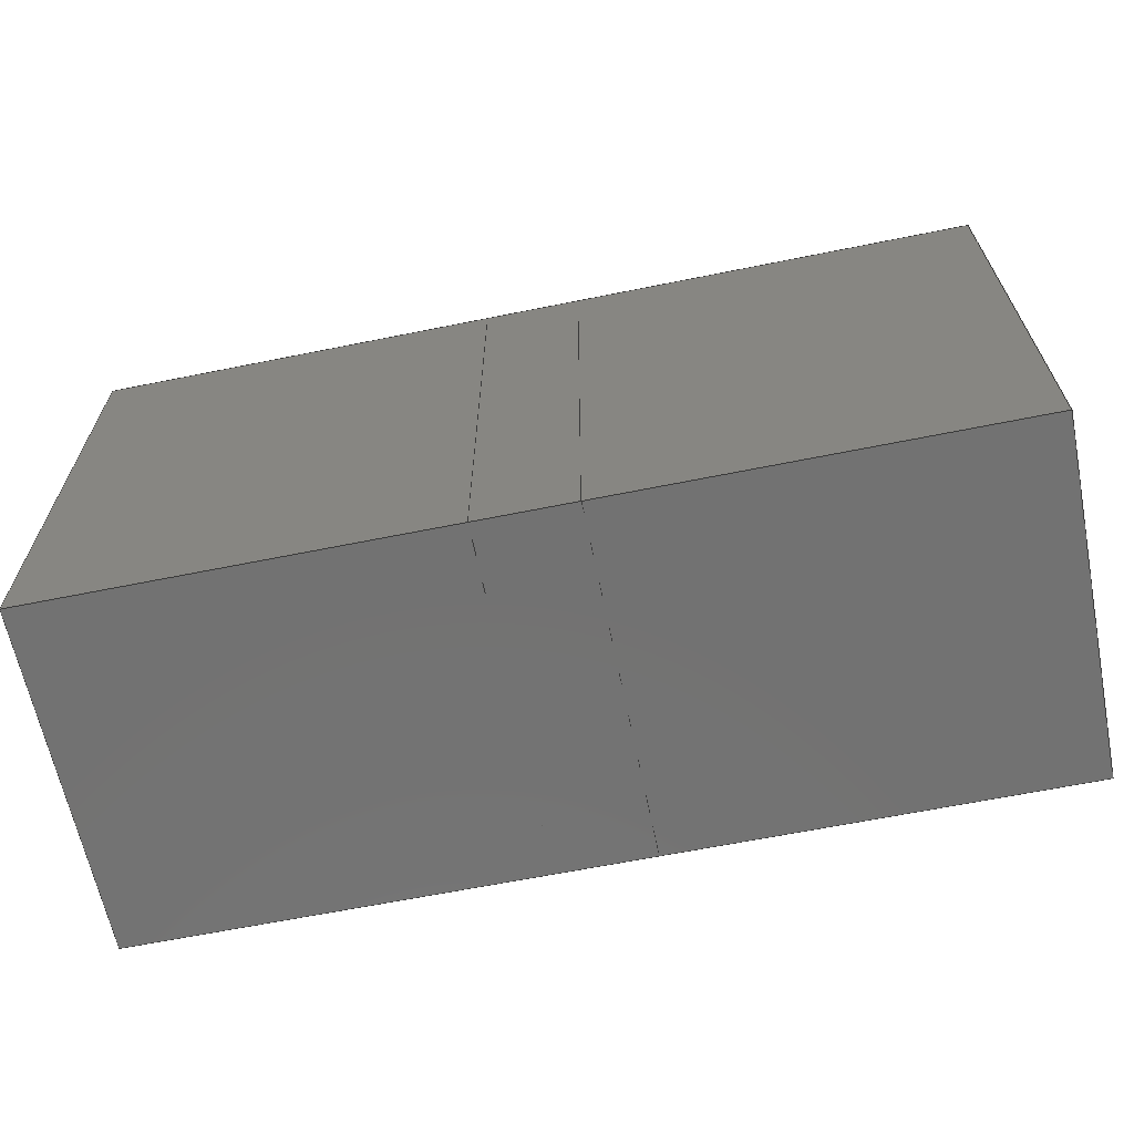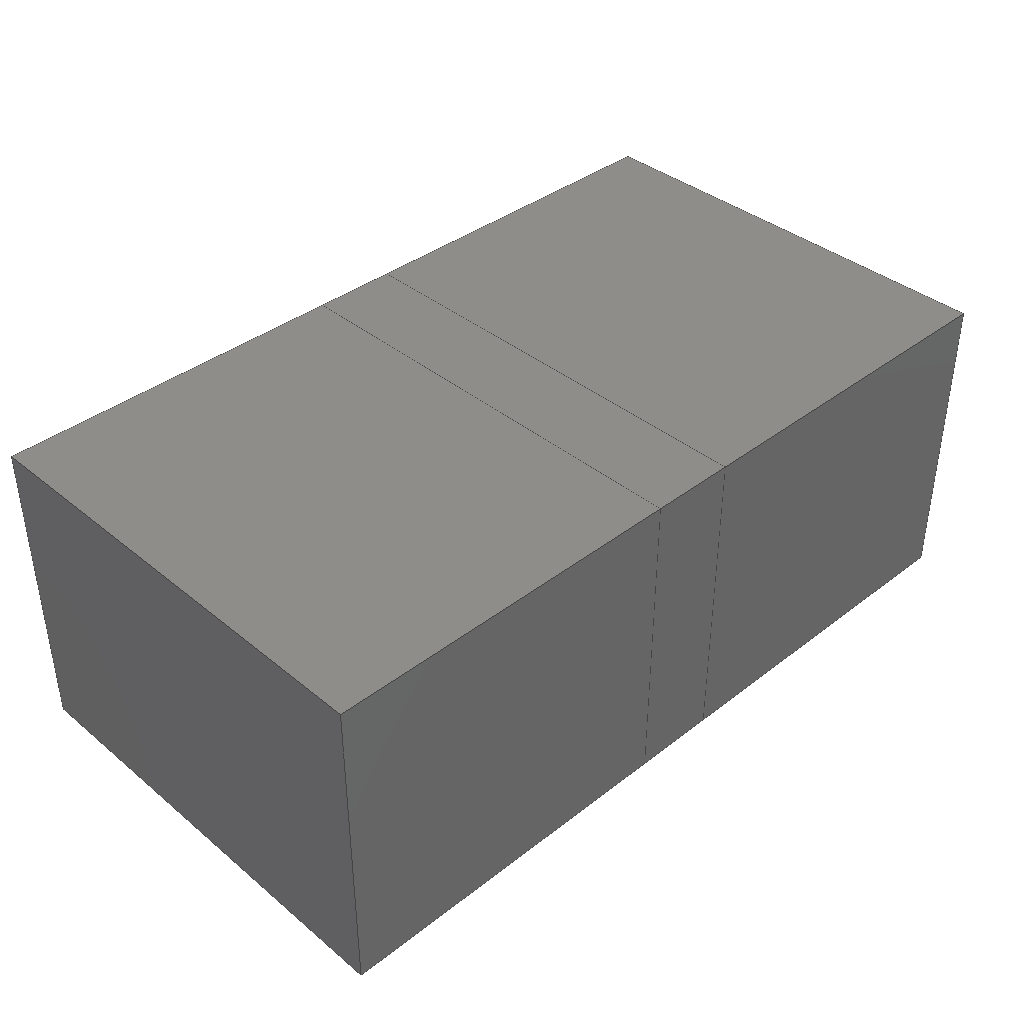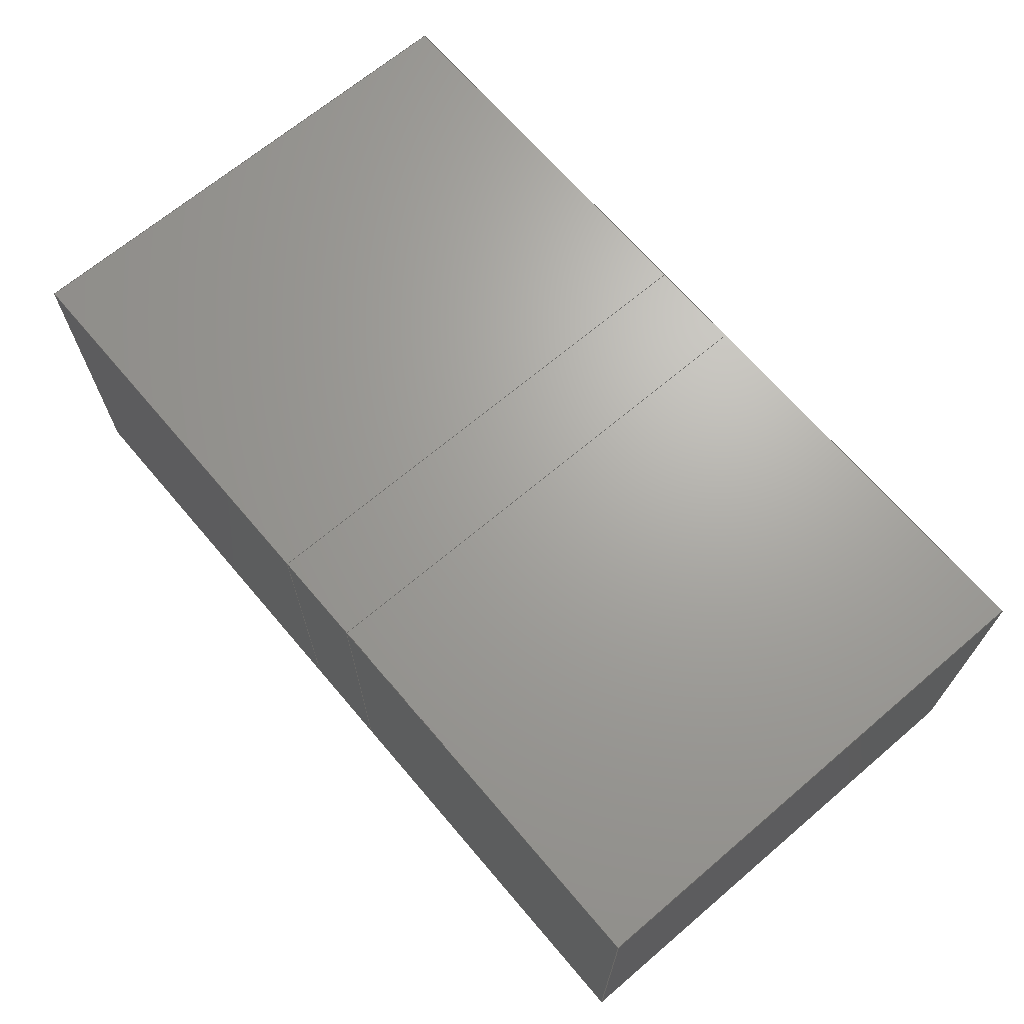
<metadata>
{"format":"step","ext":"stp","renderer":"f3d","projection":"perspective","resolution":1024,"background":"white","views":[{"elev":-64.4,"azim":-168.5,"up":"+Z"},{"elev":38.6,"azim":135.8,"up":"+Y"},{"elev":67.7,"azim":-130.4,"up":"+Y"}]}
</metadata>
<code>
ISO-10303-21;
DATA;
#1=SHAPE_REPRESENTATION_RELATIONSHIP('','',#204,#23);
#2=COLOUR_RGB('',1,0,0.9765);
#3=COLOUR_RGB('',0.4902,0.149,0.8039);
#4=FILL_AREA_STYLE_COLOUR('',#2);
#5=FILL_AREA_STYLE_COLOUR('',#3);
#6=FILL_AREA_STYLE('',(#4));
#7=FILL_AREA_STYLE('',(#5));
#8=SURFACE_STYLE_FILL_AREA(#6);
#9=SURFACE_STYLE_FILL_AREA(#7);
#10=SURFACE_SIDE_STYLE('',(#8));
#11=SURFACE_SIDE_STYLE('',(#9));
#12=SURFACE_STYLE_USAGE(.BOTH.,#10);
#13=SURFACE_STYLE_USAGE(.BOTH.,#11);
#14=MECHANICAL_DESIGN_GEOMETRIC_PRESENTATION_REPRESENTATION('',(#17,#18),
#203);
#15=PRESENTATION_STYLE_ASSIGNMENT((#12));
#16=PRESENTATION_STYLE_ASSIGNMENT((#13));
#17=STYLED_ITEM('',(#15),#21);
#18=STYLED_ITEM('',(#16),#22);
#19=PRESENTATION_LAYER_ASSIGNMENT('Calque 01','',(#21));
#20=PRESENTATION_LAYER_ASSIGNMENT('Calque 02','',(#22));
#21=MANIFOLD_SOLID_BREP('brep_1',#24);
#22=MANIFOLD_SOLID_BREP('brep_2',#25);
#23=ADVANCED_BREP_SHAPE_REPRESENTATION('brep_rep_0',(#21,#22,#218),#203);
#24=CLOSED_SHELL('',(#26,#27,#28,#29,#30,#31));
#25=CLOSED_SHELL('',(#32,#33,#34,#35,#36,#37));
#26=ADVANCED_FACE('',(#38),#174,.T.);
#27=ADVANCED_FACE('',(#39),#175,.T.);
#28=ADVANCED_FACE('',(#40),#176,.T.);
#29=ADVANCED_FACE('',(#41),#177,.T.);
#30=ADVANCED_FACE('',(#42),#178,.T.);
#31=ADVANCED_FACE('',(#43),#179,.T.);
#32=ADVANCED_FACE('',(#44),#180,.T.);
#33=ADVANCED_FACE('',(#45),#181,.T.);
#34=ADVANCED_FACE('',(#46),#182,.T.);
#35=ADVANCED_FACE('',(#47),#183,.T.);
#36=ADVANCED_FACE('',(#48),#184,.T.);
#37=ADVANCED_FACE('',(#49),#185,.T.);
#38=FACE_OUTER_BOUND('',#50,.T.);
#39=FACE_OUTER_BOUND('',#51,.T.);
#40=FACE_OUTER_BOUND('',#52,.T.);
#41=FACE_OUTER_BOUND('',#53,.T.);
#42=FACE_OUTER_BOUND('',#54,.T.);
#43=FACE_OUTER_BOUND('',#55,.T.);
#44=FACE_OUTER_BOUND('',#56,.T.);
#45=FACE_OUTER_BOUND('',#57,.T.);
#46=FACE_OUTER_BOUND('',#58,.T.);
#47=FACE_OUTER_BOUND('',#59,.T.);
#48=FACE_OUTER_BOUND('',#60,.T.);
#49=FACE_OUTER_BOUND('',#61,.T.);
#50=EDGE_LOOP('',(#62,#63,#64,#65));
#51=EDGE_LOOP('',(#66,#67,#68,#69));
#52=EDGE_LOOP('',(#70,#71,#72,#73));
#53=EDGE_LOOP('',(#74,#75,#76,#77));
#54=EDGE_LOOP('',(#78,#79,#80,#81));
#55=EDGE_LOOP('',(#82,#83,#84,#85));
#56=EDGE_LOOP('',(#86,#87,#88,#89));
#57=EDGE_LOOP('',(#90,#91,#92,#93));
#58=EDGE_LOOP('',(#94,#95,#96,#97));
#59=EDGE_LOOP('',(#98,#99,#100,#101));
#60=EDGE_LOOP('',(#102,#103,#104,#105));
#61=EDGE_LOOP('',(#106,#107,#108,#109));
#62=ORIENTED_EDGE('',*,*,#110,.T.);
#63=ORIENTED_EDGE('',*,*,#111,.T.);
#64=ORIENTED_EDGE('',*,*,#112,.F.);
#65=ORIENTED_EDGE('',*,*,#113,.F.);
#66=ORIENTED_EDGE('',*,*,#114,.T.);
#67=ORIENTED_EDGE('',*,*,#115,.T.);
#68=ORIENTED_EDGE('',*,*,#116,.F.);
#69=ORIENTED_EDGE('',*,*,#111,.F.);
#70=ORIENTED_EDGE('',*,*,#117,.T.);
#71=ORIENTED_EDGE('',*,*,#118,.T.);
#72=ORIENTED_EDGE('',*,*,#119,.F.);
#73=ORIENTED_EDGE('',*,*,#115,.F.);
#74=ORIENTED_EDGE('',*,*,#120,.T.);
#75=ORIENTED_EDGE('',*,*,#113,.T.);
#76=ORIENTED_EDGE('',*,*,#121,.F.);
#77=ORIENTED_EDGE('',*,*,#118,.F.);
#78=ORIENTED_EDGE('',*,*,#120,.F.);
#79=ORIENTED_EDGE('',*,*,#117,.F.);
#80=ORIENTED_EDGE('',*,*,#114,.F.);
#81=ORIENTED_EDGE('',*,*,#110,.F.);
#82=ORIENTED_EDGE('',*,*,#112,.T.);
#83=ORIENTED_EDGE('',*,*,#116,.T.);
#84=ORIENTED_EDGE('',*,*,#119,.T.);
#85=ORIENTED_EDGE('',*,*,#121,.T.);
#86=ORIENTED_EDGE('',*,*,#122,.T.);
#87=ORIENTED_EDGE('',*,*,#123,.T.);
#88=ORIENTED_EDGE('',*,*,#124,.F.);
#89=ORIENTED_EDGE('',*,*,#125,.F.);
#90=ORIENTED_EDGE('',*,*,#126,.T.);
#91=ORIENTED_EDGE('',*,*,#127,.T.);
#92=ORIENTED_EDGE('',*,*,#128,.F.);
#93=ORIENTED_EDGE('',*,*,#123,.F.);
#94=ORIENTED_EDGE('',*,*,#129,.T.);
#95=ORIENTED_EDGE('',*,*,#130,.T.);
#96=ORIENTED_EDGE('',*,*,#131,.F.);
#97=ORIENTED_EDGE('',*,*,#127,.F.);
#98=ORIENTED_EDGE('',*,*,#132,.T.);
#99=ORIENTED_EDGE('',*,*,#125,.T.);
#100=ORIENTED_EDGE('',*,*,#133,.F.);
#101=ORIENTED_EDGE('',*,*,#130,.F.);
#102=ORIENTED_EDGE('',*,*,#132,.F.);
#103=ORIENTED_EDGE('',*,*,#129,.F.);
#104=ORIENTED_EDGE('',*,*,#126,.F.);
#105=ORIENTED_EDGE('',*,*,#122,.F.);
#106=ORIENTED_EDGE('',*,*,#124,.T.);
#107=ORIENTED_EDGE('',*,*,#128,.T.);
#108=ORIENTED_EDGE('',*,*,#131,.T.);
#109=ORIENTED_EDGE('',*,*,#133,.T.);
#110=EDGE_CURVE('',#158,#159,#134,.T.);
#111=EDGE_CURVE('',#159,#160,#135,.T.);
#112=EDGE_CURVE('',#161,#160,#136,.T.);
#113=EDGE_CURVE('',#158,#161,#137,.T.);
#114=EDGE_CURVE('',#159,#162,#138,.T.);
#115=EDGE_CURVE('',#162,#163,#139,.T.);
#116=EDGE_CURVE('',#160,#163,#140,.T.);
#117=EDGE_CURVE('',#162,#164,#141,.T.);
#118=EDGE_CURVE('',#164,#165,#142,.T.);
#119=EDGE_CURVE('',#163,#165,#143,.T.);
#120=EDGE_CURVE('',#164,#158,#144,.T.);
#121=EDGE_CURVE('',#165,#161,#145,.T.);
#122=EDGE_CURVE('',#166,#167,#146,.T.);
#123=EDGE_CURVE('',#167,#168,#147,.T.);
#124=EDGE_CURVE('',#169,#168,#148,.T.);
#125=EDGE_CURVE('',#166,#169,#149,.T.);
#126=EDGE_CURVE('',#167,#170,#150,.T.);
#127=EDGE_CURVE('',#170,#171,#151,.T.);
#128=EDGE_CURVE('',#168,#171,#152,.T.);
#129=EDGE_CURVE('',#170,#172,#153,.T.);
#130=EDGE_CURVE('',#172,#173,#154,.T.);
#131=EDGE_CURVE('',#171,#173,#155,.T.);
#132=EDGE_CURVE('',#172,#166,#156,.T.);
#133=EDGE_CURVE('',#173,#169,#157,.T.);
#134=B_SPLINE_CURVE_WITH_KNOTS('',1,(#250,#251),.UNSPECIFIED.,.F.,.F.,(2,
2),(0,19.77),.UNSPECIFIED.);
#135=B_SPLINE_CURVE_WITH_KNOTS('',1,(#252,#253),.UNSPECIFIED.,.F.,.F.,(2,
2),(0,20.18),.UNSPECIFIED.);
#136=B_SPLINE_CURVE_WITH_KNOTS('',1,(#254,#255),.UNSPECIFIED.,.F.,.F.,(2,
2),(0,19.77),.UNSPECIFIED.);
#137=B_SPLINE_CURVE_WITH_KNOTS('',1,(#256,#257),.UNSPECIFIED.,.F.,.F.,(2,
2),(0,20.18),.UNSPECIFIED.);
#138=B_SPLINE_CURVE_WITH_KNOTS('',1,(#258,#259),.UNSPECIFIED.,.F.,.F.,(2,
2),(19.77,33.73),.UNSPECIFIED.);
#139=B_SPLINE_CURVE_WITH_KNOTS('',1,(#260,#261),.UNSPECIFIED.,.F.,.F.,(2,
2),(0,20.18),.UNSPECIFIED.);
#140=B_SPLINE_CURVE_WITH_KNOTS('',1,(#262,#263),.UNSPECIFIED.,.F.,.F.,(2,
2),(19.77,33.73),.UNSPECIFIED.);
#141=B_SPLINE_CURVE_WITH_KNOTS('',1,(#264,#265),.UNSPECIFIED.,.F.,.F.,(2,
2),(33.73,53.5),.UNSPECIFIED.);
#142=B_SPLINE_CURVE_WITH_KNOTS('',1,(#266,#267),.UNSPECIFIED.,.F.,.F.,(2,
2),(0,20.18),.UNSPECIFIED.);
#143=B_SPLINE_CURVE_WITH_KNOTS('',1,(#268,#269),.UNSPECIFIED.,.F.,.F.,(2,
2),(33.73,53.5),.UNSPECIFIED.);
#144=B_SPLINE_CURVE_WITH_KNOTS('',1,(#270,#271),.UNSPECIFIED.,.F.,.F.,(2,
2),(53.5,67.45),.UNSPECIFIED.);
#145=B_SPLINE_CURVE_WITH_KNOTS('',1,(#272,#273),.UNSPECIFIED.,.F.,.F.,(2,
2),(53.5,67.45),.UNSPECIFIED.);
#146=B_SPLINE_CURVE_WITH_KNOTS('',1,(#288,#289),.UNSPECIFIED.,.F.,.F.,(2,
2),(0,19.77),.UNSPECIFIED.);
#147=B_SPLINE_CURVE_WITH_KNOTS('',1,(#290,#291),.UNSPECIFIED.,.F.,.F.,(2,
2),(0,20.18),.UNSPECIFIED.);
#148=B_SPLINE_CURVE_WITH_KNOTS('',1,(#292,#293),.UNSPECIFIED.,.F.,.F.,(2,
2),(0,19.77),.UNSPECIFIED.);
#149=B_SPLINE_CURVE_WITH_KNOTS('',1,(#294,#295),.UNSPECIFIED.,.F.,.F.,(2,
2),(0,20.18),.UNSPECIFIED.);
#150=B_SPLINE_CURVE_WITH_KNOTS('',1,(#296,#297),.UNSPECIFIED.,.F.,.F.,(2,
2),(19.77,33.73),.UNSPECIFIED.);
#151=B_SPLINE_CURVE_WITH_KNOTS('',1,(#298,#299),.UNSPECIFIED.,.F.,.F.,(2,
2),(0,20.18),.UNSPECIFIED.);
#152=B_SPLINE_CURVE_WITH_KNOTS('',1,(#300,#301),.UNSPECIFIED.,.F.,.F.,(2,
2),(19.77,33.73),.UNSPECIFIED.);
#153=B_SPLINE_CURVE_WITH_KNOTS('',1,(#302,#303),.UNSPECIFIED.,.F.,.F.,(2,
2),(33.73,53.5),.UNSPECIFIED.);
#154=B_SPLINE_CURVE_WITH_KNOTS('',1,(#304,#305),.UNSPECIFIED.,.F.,.F.,(2,
2),(0,20.18),.UNSPECIFIED.);
#155=B_SPLINE_CURVE_WITH_KNOTS('',1,(#306,#307),.UNSPECIFIED.,.F.,.F.,(2,
2),(33.73,53.5),.UNSPECIFIED.);
#156=B_SPLINE_CURVE_WITH_KNOTS('',1,(#308,#309),.UNSPECIFIED.,.F.,.F.,(2,
2),(53.5,67.45),.UNSPECIFIED.);
#157=B_SPLINE_CURVE_WITH_KNOTS('',1,(#310,#311),.UNSPECIFIED.,.F.,.F.,(2,
2),(53.5,67.45),.UNSPECIFIED.);
#158=VERTEX_POINT('',#242);
#159=VERTEX_POINT('',#243);
#160=VERTEX_POINT('',#244);
#161=VERTEX_POINT('',#245);
#162=VERTEX_POINT('',#246);
#163=VERTEX_POINT('',#247);
#164=VERTEX_POINT('',#248);
#165=VERTEX_POINT('',#249);
#166=VERTEX_POINT('',#280);
#167=VERTEX_POINT('',#281);
#168=VERTEX_POINT('',#282);
#169=VERTEX_POINT('',#283);
#170=VERTEX_POINT('',#284);
#171=VERTEX_POINT('',#285);
#172=VERTEX_POINT('',#286);
#173=VERTEX_POINT('',#287);
#174=PLANE('',#206);
#175=PLANE('',#207);
#176=PLANE('',#208);
#177=PLANE('',#209);
#178=PLANE('',#210);
#179=PLANE('',#211);
#180=PLANE('',#212);
#181=PLANE('',#213);
#182=PLANE('',#214);
#183=PLANE('',#215);
#184=PLANE('',#216);
#185=PLANE('',#217);
#186=SHAPE_DEFINITION_REPRESENTATION(#187,#204);
#187=PRODUCT_DEFINITION_SHAPE('Document','',#189);
#188=PRODUCT_DEFINITION_CONTEXT('3D Mechanical Parts',#193,'design');
#189=PRODUCT_DEFINITION('A','First version',#190,#188);
#190=PRODUCT_DEFINITION_FORMATION_WITH_SPECIFIED_SOURCE('A',
'First version',#195,.MADE.);
#191=PRODUCT_RELATED_PRODUCT_CATEGORY('tool','tool',(#195));
#192=APPLICATION_PROTOCOL_DEFINITION('Draft International Standard',
'automotive_design',1999,#193);
#193=APPLICATION_CONTEXT(
'data for automotive mechanical design processes');
#194=PRODUCT_CONTEXT('3D Mechanical Parts',#193,'mechanical');
#195=PRODUCT('Document','Document','',(#194));
#196=(
LENGTH_UNIT()
NAMED_UNIT(*)
SI_UNIT(.MILLI.,.METRE.)
);
#197=(
NAMED_UNIT(*)
PLANE_ANGLE_UNIT()
SI_UNIT($,.RADIAN.)
);
#198=DIMENSIONAL_EXPONENTS(0,0,0,0,0,0,0);
#199=PLANE_ANGLE_MEASURE_WITH_UNIT(PLANE_ANGLE_MEASURE(0.01745),#197);
#200=(
CONVERSION_BASED_UNIT('DEGREES',#199)
NAMED_UNIT(#198)
PLANE_ANGLE_UNIT()
);
#201=(
NAMED_UNIT(*)
SI_UNIT($,.STERADIAN.)
SOLID_ANGLE_UNIT()
);
#202=UNCERTAINTY_MEASURE_WITH_UNIT(LENGTH_MEASURE(0.001),#196,
'DISTANCE_ACCURACY_VALUE',
'Maximum model space distance between geometric entities at asserted c
onnectivities');
#203=(
GEOMETRIC_REPRESENTATION_CONTEXT(3)
GLOBAL_UNCERTAINTY_ASSIGNED_CONTEXT((#202))
GLOBAL_UNIT_ASSIGNED_CONTEXT((#201,#200,#196))
REPRESENTATION_CONTEXT('ID1','3D')
);
#204=SHAPE_REPRESENTATION('Document',(#205,#218),#203);
#205=AXIS2_PLACEMENT_3D('',#235,#219,#220);
#206=AXIS2_PLACEMENT_3D('',#236,#221,$);
#207=AXIS2_PLACEMENT_3D('',#237,#222,$);
#208=AXIS2_PLACEMENT_3D('',#238,#223,$);
#209=AXIS2_PLACEMENT_3D('',#239,#224,$);
#210=AXIS2_PLACEMENT_3D('',#240,#225,$);
#211=AXIS2_PLACEMENT_3D('',#241,#226,$);
#212=AXIS2_PLACEMENT_3D('',#274,#227,$);
#213=AXIS2_PLACEMENT_3D('',#275,#228,$);
#214=AXIS2_PLACEMENT_3D('',#276,#229,$);
#215=AXIS2_PLACEMENT_3D('',#277,#230,$);
#216=AXIS2_PLACEMENT_3D('',#278,#231,$);
#217=AXIS2_PLACEMENT_3D('',#279,#232,$);
#218=AXIS2_PLACEMENT_3D('',#312,#233,#234);
#219=DIRECTION('',(0,0,1));
#220=DIRECTION('',(1,0,0));
#221=DIRECTION('',(0,-1,0));
#222=DIRECTION('',(1,0,0));
#223=DIRECTION('',(0,1,0));
#224=DIRECTION('',(-1,0,0));
#225=DIRECTION('',(0,0,-1));
#226=DIRECTION('',(0,0,1));
#227=DIRECTION('',(0,-1,0));
#228=DIRECTION('',(1,0,0));
#229=DIRECTION('',(0,1,0));
#230=DIRECTION('',(-1,0,0));
#231=DIRECTION('',(0,0,-1));
#232=DIRECTION('',(0,0,1));
#233=DIRECTION('',(0,0,1));
#234=DIRECTION('',(1,0,0));
#235=CARTESIAN_POINT('',(0,0,0));
#236=CARTESIAN_POINT('',(4.596,-7.456,0));
#237=CARTESIAN_POINT('',(24.37,-7.456,0));
#238=CARTESIAN_POINT('',(24.37,6.499,0));
#239=CARTESIAN_POINT('',(4.596,6.499,0));
#240=CARTESIAN_POINT('',(4.596,-7.456,0));
#241=CARTESIAN_POINT('',(4.596,-7.456,20.18));
#242=CARTESIAN_POINT('',(4.596,-7.456,0));
#243=CARTESIAN_POINT('',(24.37,-7.456,0));
#244=CARTESIAN_POINT('',(24.37,-7.456,20.18));
#245=CARTESIAN_POINT('',(4.596,-7.456,20.18));
#246=CARTESIAN_POINT('',(24.37,6.499,0));
#247=CARTESIAN_POINT('',(24.37,6.499,20.18));
#248=CARTESIAN_POINT('',(4.596,6.499,0));
#249=CARTESIAN_POINT('',(4.596,6.499,20.18));
#250=CARTESIAN_POINT('',(4.596,-7.456,0));
#251=CARTESIAN_POINT('',(24.37,-7.456,0));
#252=CARTESIAN_POINT('',(24.37,-7.456,0));
#253=CARTESIAN_POINT('',(24.37,-7.456,20.18));
#254=CARTESIAN_POINT('',(4.596,-7.456,20.18));
#255=CARTESIAN_POINT('',(24.37,-7.456,20.18));
#256=CARTESIAN_POINT('',(4.596,-7.456,0));
#257=CARTESIAN_POINT('',(4.596,-7.456,20.18));
#258=CARTESIAN_POINT('',(24.37,-7.456,0));
#259=CARTESIAN_POINT('',(24.37,6.499,0));
#260=CARTESIAN_POINT('',(24.37,6.499,0));
#261=CARTESIAN_POINT('',(24.37,6.499,20.18));
#262=CARTESIAN_POINT('',(24.37,-7.456,20.18));
#263=CARTESIAN_POINT('',(24.37,6.499,20.18));
#264=CARTESIAN_POINT('',(24.37,6.499,0));
#265=CARTESIAN_POINT('',(4.596,6.499,0));
#266=CARTESIAN_POINT('',(4.596,6.499,0));
#267=CARTESIAN_POINT('',(4.596,6.499,20.18));
#268=CARTESIAN_POINT('',(24.37,6.499,20.18));
#269=CARTESIAN_POINT('',(4.596,6.499,20.18));
#270=CARTESIAN_POINT('',(4.596,6.499,0));
#271=CARTESIAN_POINT('',(4.596,-7.456,0));
#272=CARTESIAN_POINT('',(4.596,6.499,20.18));
#273=CARTESIAN_POINT('',(4.596,-7.456,20.18));
#274=CARTESIAN_POINT('',(-11.39,-7.456,0));
#275=CARTESIAN_POINT('',(8.38,-7.456,0));
#276=CARTESIAN_POINT('',(8.38,6.499,0));
#277=CARTESIAN_POINT('',(-11.39,6.499,0));
#278=CARTESIAN_POINT('',(-11.39,-7.456,0));
#279=CARTESIAN_POINT('',(-11.39,-7.456,20.18));
#280=CARTESIAN_POINT('',(-11.39,-7.456,0));
#281=CARTESIAN_POINT('',(8.38,-7.456,0));
#282=CARTESIAN_POINT('',(8.38,-7.456,20.18));
#283=CARTESIAN_POINT('',(-11.39,-7.456,20.18));
#284=CARTESIAN_POINT('',(8.38,6.499,0));
#285=CARTESIAN_POINT('',(8.38,6.499,20.18));
#286=CARTESIAN_POINT('',(-11.39,6.499,0));
#287=CARTESIAN_POINT('',(-11.39,6.499,20.18));
#288=CARTESIAN_POINT('',(-11.39,-7.456,0));
#289=CARTESIAN_POINT('',(8.38,-7.456,0));
#290=CARTESIAN_POINT('',(8.38,-7.456,0));
#291=CARTESIAN_POINT('',(8.38,-7.456,20.18));
#292=CARTESIAN_POINT('',(-11.39,-7.456,20.18));
#293=CARTESIAN_POINT('',(8.38,-7.456,20.18));
#294=CARTESIAN_POINT('',(-11.39,-7.456,0));
#295=CARTESIAN_POINT('',(-11.39,-7.456,20.18));
#296=CARTESIAN_POINT('',(8.38,-7.456,0));
#297=CARTESIAN_POINT('',(8.38,6.499,0));
#298=CARTESIAN_POINT('',(8.38,6.499,0));
#299=CARTESIAN_POINT('',(8.38,6.499,20.18));
#300=CARTESIAN_POINT('',(8.38,-7.456,20.18));
#301=CARTESIAN_POINT('',(8.38,6.499,20.18));
#302=CARTESIAN_POINT('',(8.38,6.499,0));
#303=CARTESIAN_POINT('',(-11.39,6.499,0));
#304=CARTESIAN_POINT('',(-11.39,6.499,0));
#305=CARTESIAN_POINT('',(-11.39,6.499,20.18));
#306=CARTESIAN_POINT('',(8.38,6.499,20.18));
#307=CARTESIAN_POINT('',(-11.39,6.499,20.18));
#308=CARTESIAN_POINT('',(-11.39,6.499,0));
#309=CARTESIAN_POINT('',(-11.39,-7.456,0));
#310=CARTESIAN_POINT('',(-11.39,6.499,20.18));
#311=CARTESIAN_POINT('',(-11.39,-7.456,20.18));
#312=CARTESIAN_POINT('',(0,0,0));
ENDSEC;
END-ISO-10303-21;

</code>
